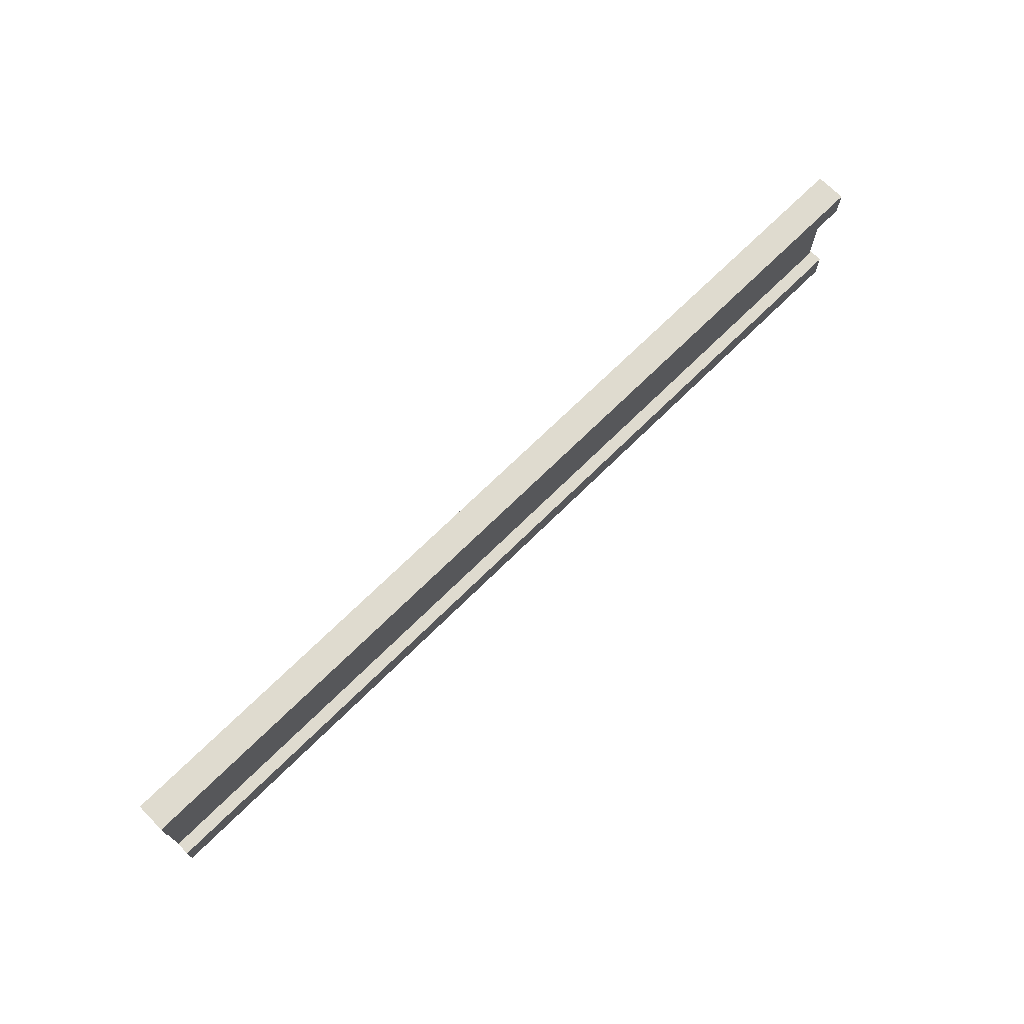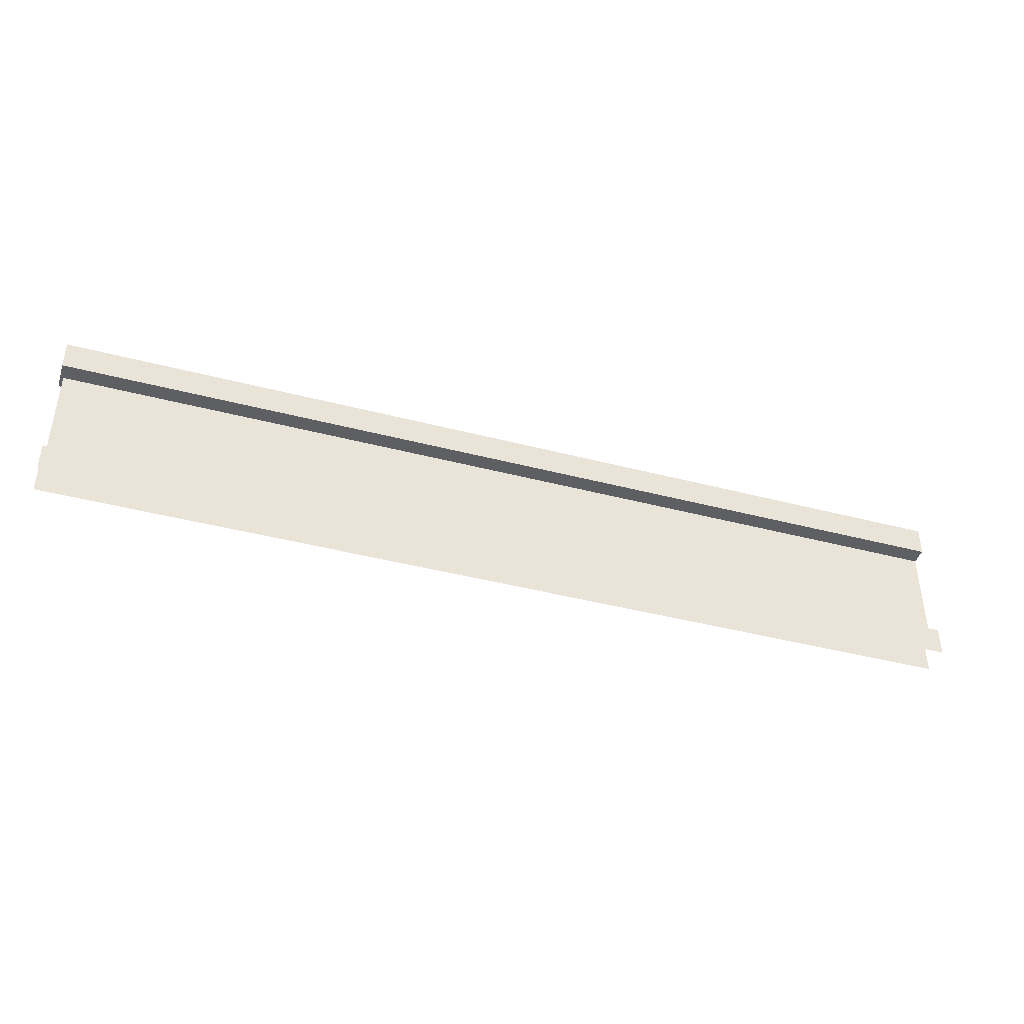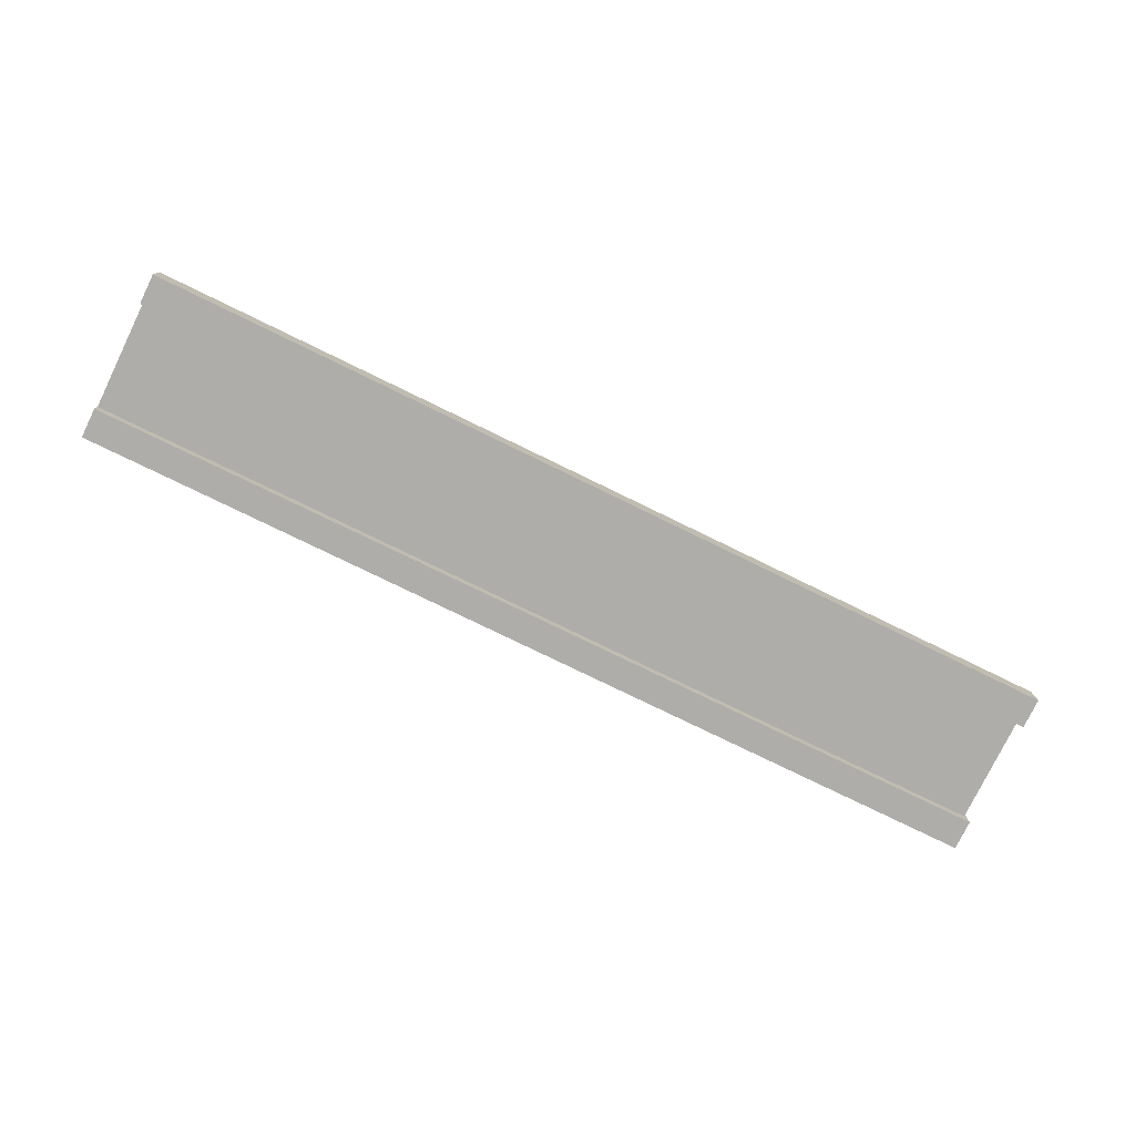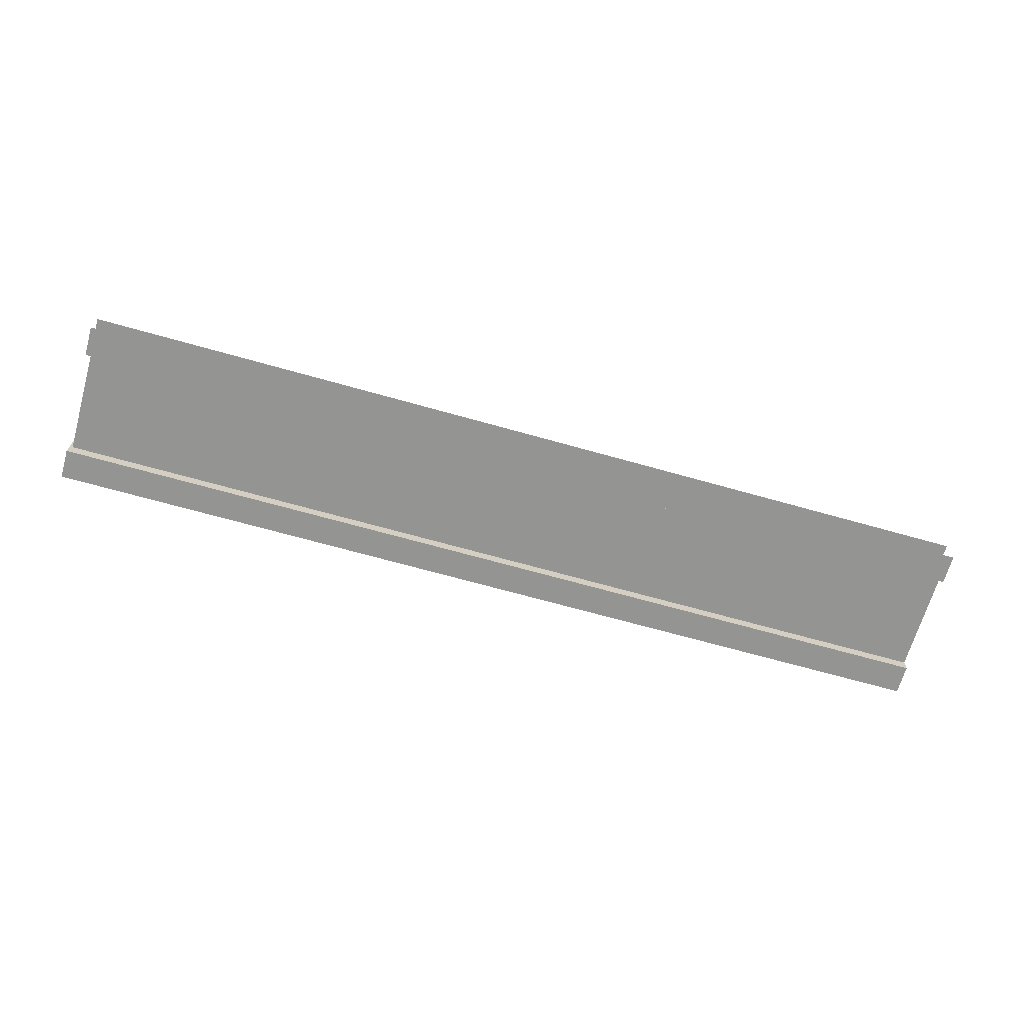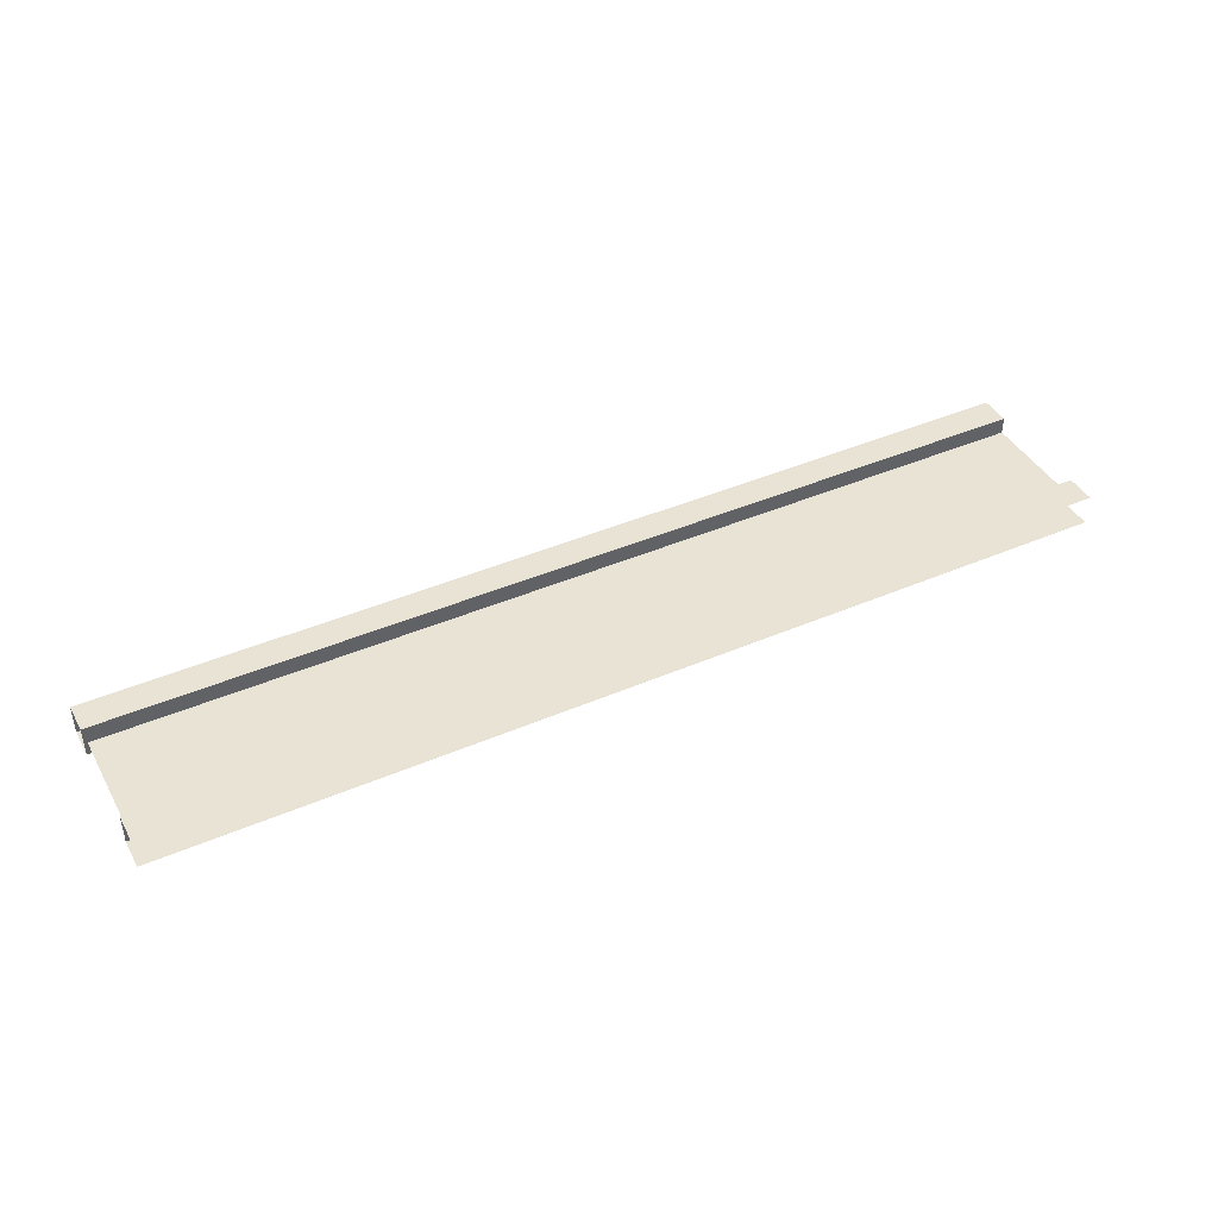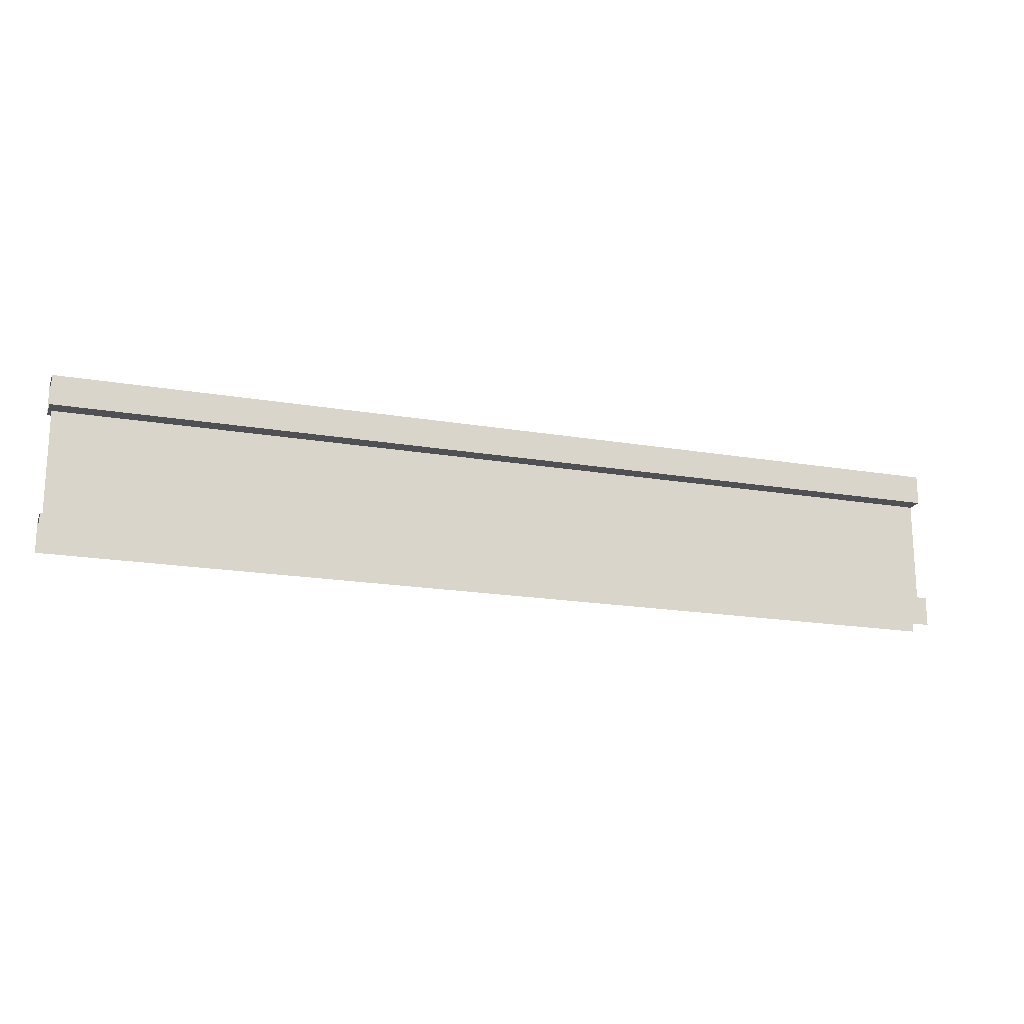
<metadata>
{"format":"obj","ext":"obj","renderer":"f3d","projection":"perspective","resolution":1024,"background":"white","views":[{"elev":70.4,"azim":135.3,"up":"+Y"},{"elev":-41.9,"azim":-17.5,"up":"+Y"},{"elev":-77.4,"azim":154.0,"up":"+Z"},{"elev":-67.0,"azim":-15.9,"up":"+Z"},{"elev":42.3,"azim":-27.3,"up":"+Z"},{"elev":-18.5,"azim":-18.2,"up":"+Y"}]}
</metadata>
<code>
g Box106
v 55.9 -17.19 1.5
v 8.885 -17.19 1.5
v 8.885 -20.19 1.5
v 55.9 -20.19 1.5
v 55.9 -31.08 1.5
v 8.885 -31.08 1.5
v 8.885 -34.08 1.5
v 55.9 -34.08 1.5
v -37.6 -20.19 -1.5
v 8.885 -20.19 -1.5
v 8.885 -20.19 1.5
v -37.6 -20.19 1.5
v -37.6 -17.19 1.5
v 8.885 -17.19 1.5
v 8.885 -17.19 -1.5
v -37.6 -17.19 -1.5
v -37.6 -17.19 -1.5
v 8.885 -17.19 -1.5
v 8.885 -20.19 -1.5
v -37.6 -20.19 -1.5
v -37.28 -19.08 -0.1905
v 8.885 -19.08 -0.1905
v 8.885 -31.48 -0.1905
v -37.28 -31.48 -0.1905
v -37.6 -31.08 1.5
v 8.885 -31.08 1.5
v 8.885 -31.08 -1.5
v -37.6 -31.08 -1.5
v -37.6 -31.08 -1.5
v 8.885 -31.08 -1.5
v 8.885 -34.08 -1.5
v -37.6 -34.08 -1.5
v -37.6 -17.19 1.5
v -37.6 -20.19 1.5
v -37.6 -31.08 1.5
v -37.6 -34.08 1.5
v 55.9 -20.19 -1.5
v 55.9 -20.19 1.5
v 55.9 -17.19 1.5
v 55.9 -17.19 -1.5
v 55.9 -17.19 -1.5
v 55.9 -20.19 -1.5
v 55.9 -19.08 -0.1905
v 55.9 -31.48 -0.1905
v 55.9 -31.08 1.5
v 55.9 -31.08 -1.5
v 55.9 -31.08 -1.5
v 55.9 -34.08 -1.5
f 3 1 2
f 1 3 4
f 7 5 6
f 5 7 8
f 11 9 10
f 9 11 12
f 15 13 14
f 13 15 16
f 19 17 18
f 17 19 20
f 27 25 26
f 25 27 28
f 31 29 30
f 29 31 32
f 3 33 34
f 33 3 2
f 7 35 36
f 35 7 6
f 11 37 38
f 37 11 10
f 15 39 40
f 39 15 14
f 19 41 42
f 41 19 18
f 27 45 46
f 45 27 26
f 31 47 48
f 47 31 30
f 23 21 22
f 21 23 24
f 23 43 44
f 43 23 22

</code>
